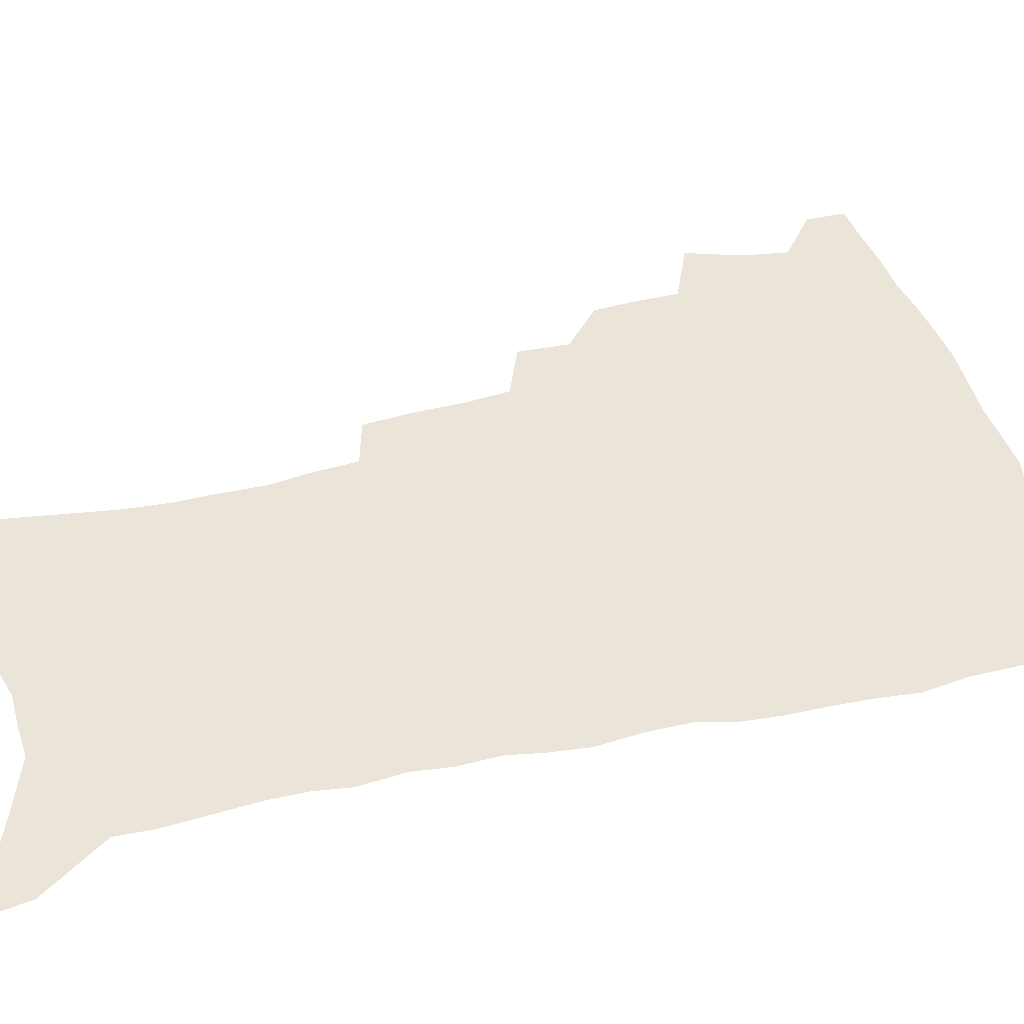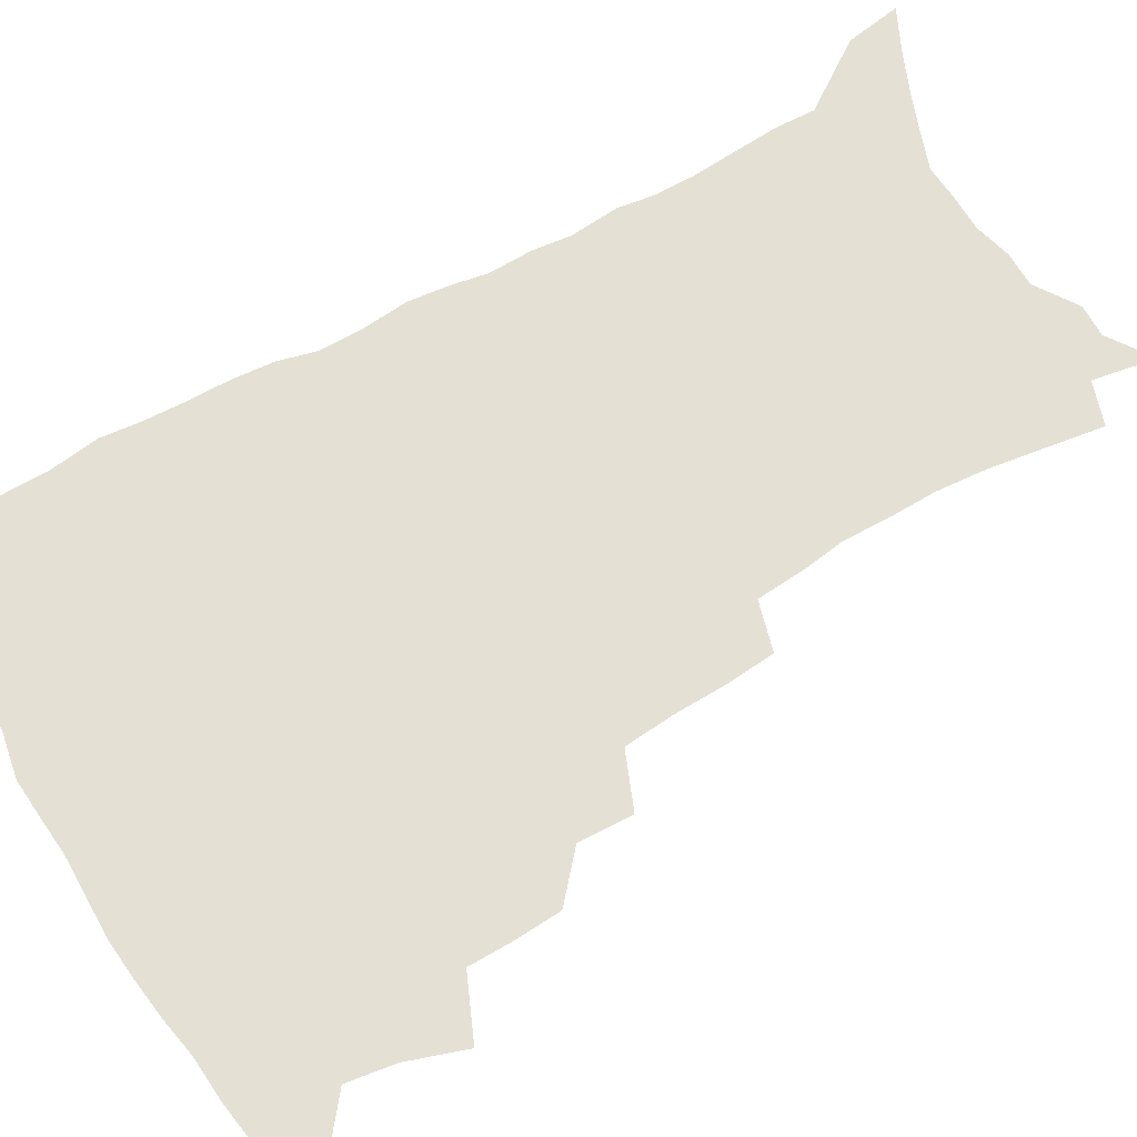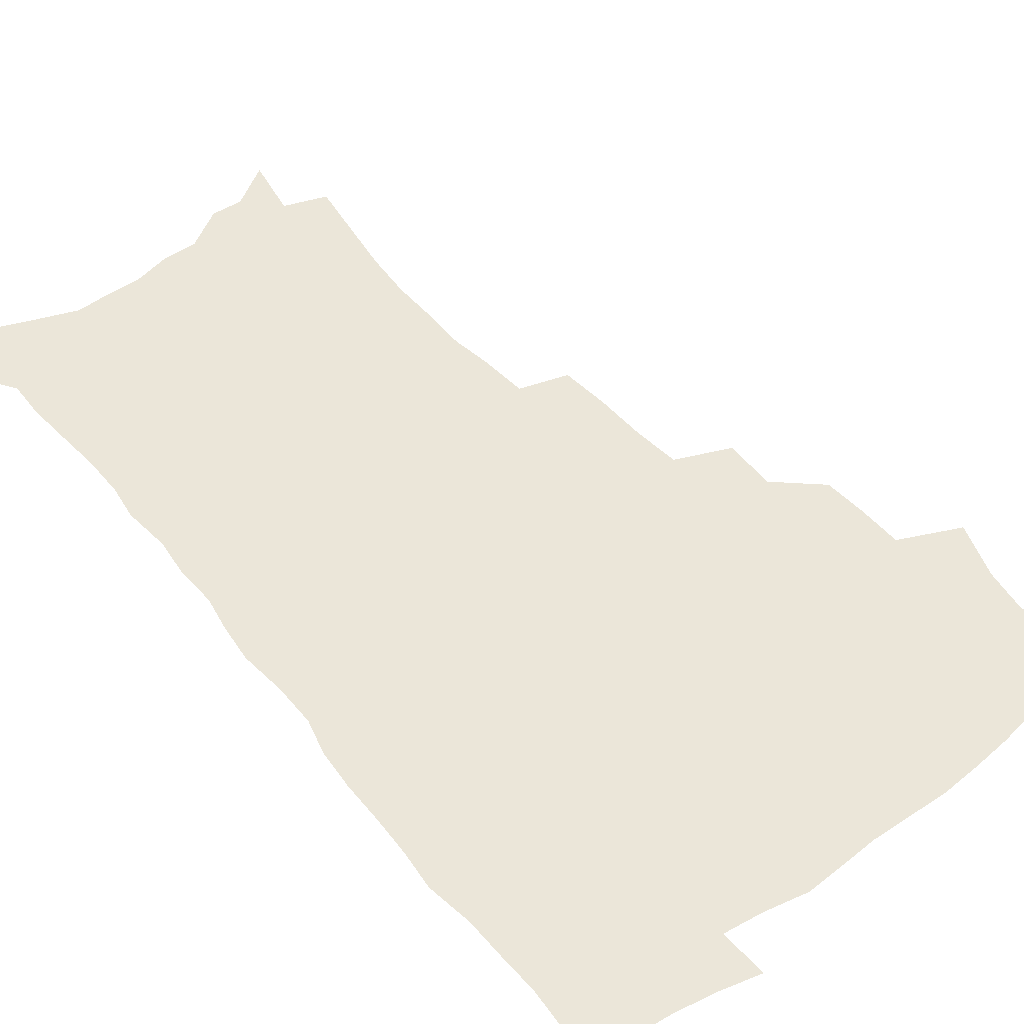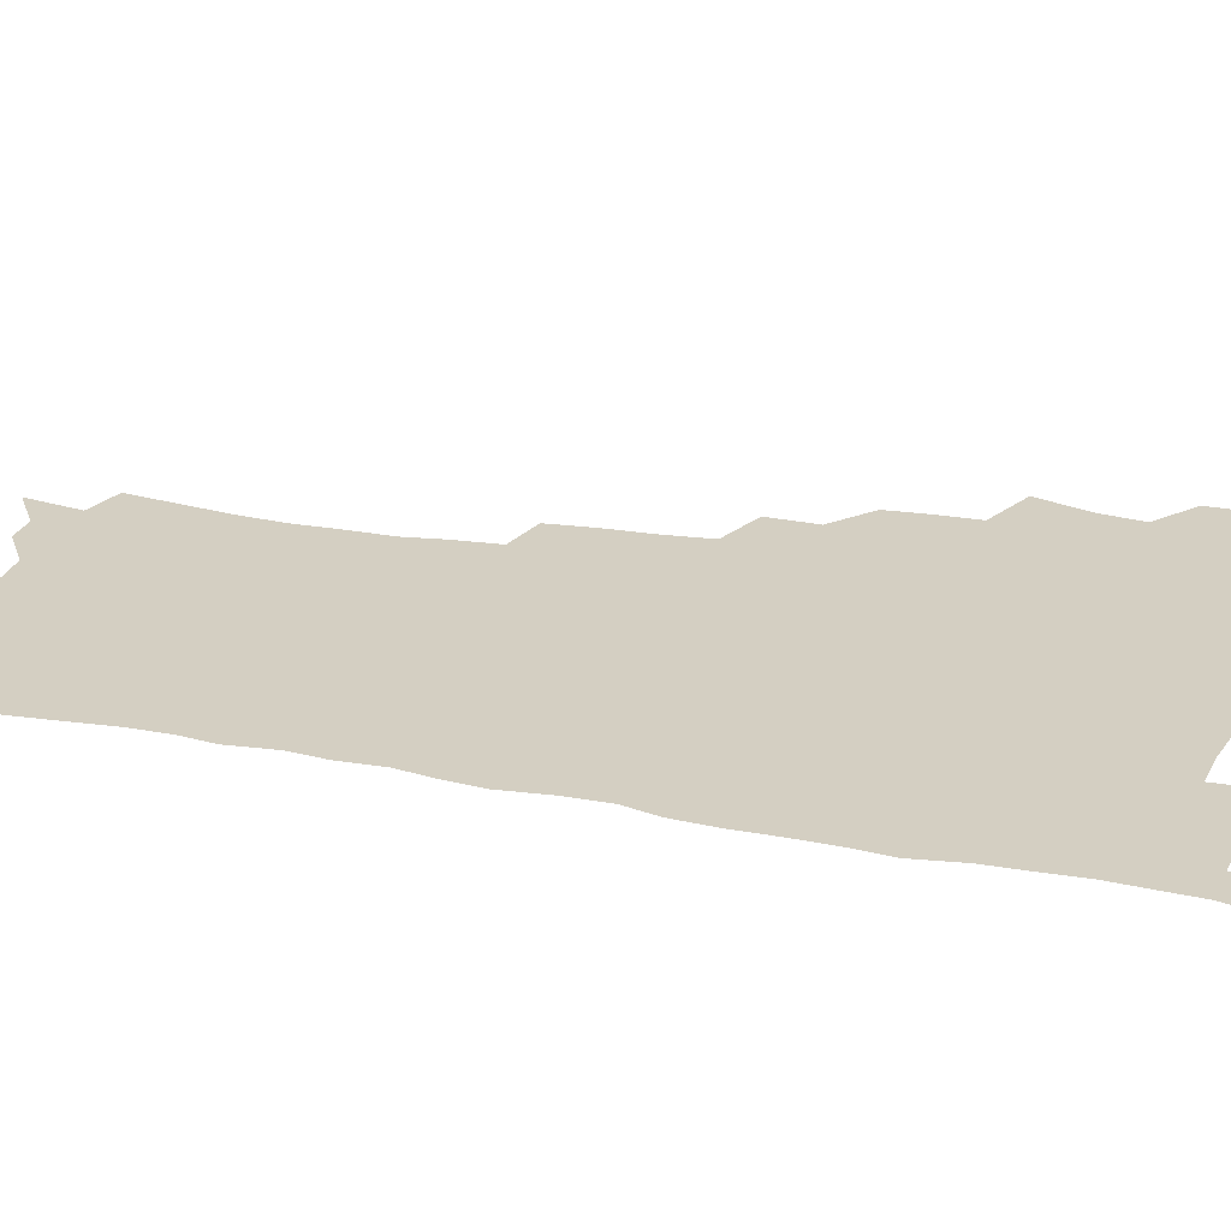
<metadata>
{"format":"obj","ext":"obj","renderer":"f3d","projection":"perspective","resolution":1024,"background":"white","views":[{"elev":44.9,"azim":74.8,"up":"+Z"},{"elev":65.3,"azim":-120.3,"up":"+Z"},{"elev":48.4,"azim":142.2,"up":"+Z"},{"elev":25.6,"azim":105.9,"up":"+Z"}]}
</metadata>
<code>
v 481.5 504 0
v 481.8 519.1 0
v 488.5 452.1 0
v 495.7 472.9 0
v 498.5 490.2 0
v 498.6 505.4 0
v 497.1 520.4 0
v 511.6 409.2 0
v 510.8 425.5 0
v 510.7 442.2 0
v 513.9 460.7 0
v 514.4 476.3 0
v 515.8 492.1 0
v 514.5 506.6 0
v 512 522.4 0
v 526.6 375.5 0
v 527.6 395 0
v 529 413.8 0
v 530 431.3 0
v 528.8 446.5 0
v 529.8 462.4 0
v 530.4 477.9 0
v 531.2 493.2 0
v 529.4 508.1 0
v 527.3 523.3 0
v 550 311.9 0
v 548.5 329.7 0
v 548.2 349.4 0
v 546.6 367.1 0
v 545.4 384.3 0
v 547.7 404.2 0
v 545.2 417.9 0
v 548.6 437.2 0
v 548.2 451.3 0
v 546.9 465.4 0
v 547 480.1 0
v 546.4 494.3 0
v 544.7 508.8 0
v 541.8 525.9 0
v 563.3 179.7 0
v 566.5 200.1 0
v 569.6 221 0
v 571.2 239.2 0
v 570.9 255.1 0
v 571.3 273.6 0
v 569.2 288.5 0
v 567.9 306.6 0
v 566 323.4 0
v 564.8 340.6 0
v 563.3 356.9 0
v 562.6 374.3 0
v 562 390.6 0
v 562.4 407.6 0
v 561.7 422.5 0
v 562.5 438.2 0
v 562.9 453.3 0
v 562.8 467.6 0
v 562.1 481.5 0
v 560.8 495.6 0
v 559.1 510.5 0
v 556.4 527.6 0
v 575 151.2 0
v 579.3 174.2 0
v 577.7 187.3 0
v 583.8 214.5 0
v 584.8 232 0
v 585.1 249 0
v 584.8 265.5 0
v 583.5 280.6 0
v 582.8 298.5 0
v 581.9 315.8 0
v 580.7 332.3 0
v 578.9 346.9 0
v 578 363 0
v 577.1 378.8 0
v 576.7 394.7 0
v 577.4 411.2 0
v 577.8 426.4 0
v 577.5 440.5 0
v 577.5 455.1 0
v 577 468.8 0
v 576 482.6 0
v 575.3 496.4 0
v 574 510.7 0
v 571 528.8 0
v 591.1 161.8 0
v 592.7 180.1 0
v 594 199.4 0
v 598.2 223.9 0
v 598.2 240 0
v 598.2 256.9 0
v 597.4 272.5 0
v 595.7 286.3 0
v 595.2 303.8 0
v 594.2 319.3 0
v 593.3 335.8 0
v 592.6 352 0
v 591.6 366.8 0
v 591.5 383.5 0
v 591.4 398.9 0
v 591.3 413.3 0
v 592.1 429.1 0
v 591.1 441.8 0
v 591.5 456.3 0
v 591.7 469.9 0
v 590.1 483.6 0
v 589.4 497.3 0
v 588.3 511.6 0
v 586.1 528.5 0
v 603.1 161.4 0
v 608.7 192.5 0
v 610.2 212.6 0
v 610.2 228.4 0
v 609.1 241.1 0
v 609.8 260.7 0
v 609 276.2 0
v 608.5 292.9 0
v 607.5 308.1 0
v 606.6 323.1 0
v 606 338.9 0
v 605.5 355 0
v 604.6 368.7 0
v 604.4 383.9 0
v 604.2 398.7 0
v 604.7 415.1 0
v 604.8 429.4 0
v 604.5 442.5 0
v 605 456.9 0
v 605 470.5 0
v 604.4 484.1 0
v 603.2 498.3 0
v 602.6 512.4 0
v 601 528.1 0
v 618.3 171.1 0
v 621.3 196.8 0
v 621.9 214.7 0
v 622 232 0
v 621.9 248 0
v 621.3 262.9 0
v 620.7 278.5 0
v 620 294.2 0
v 619.2 308.9 0
v 619.2 327.8 0
v 618.5 341.8 0
v 618 357.1 0
v 617.2 370.1 0
v 617.6 386.3 0
v 617.6 401.5 0
v 617.7 416.1 0
v 617.7 429.7 0
v 617.9 443.5 0
v 618.5 458 0
v 618.4 470.9 0
v 618.5 484.3 0
v 618.6 497.7 0
v 617.6 512 0
v 615.3 529.2 0
v 631.5 171.1 0
v 633.2 196.8 0
v 633.6 216.4 0
v 633.6 234.3 0
v 633.3 249.4 0
v 632.9 265.5 0
v 632.4 281.2 0
v 631.8 296.9 0
v 631.4 312.2 0
v 631.2 326.6 0
v 630.7 342.3 0
v 630.3 357.6 0
v 630.3 373.5 0
v 630.2 386.9 0
v 630.3 402 0
v 630.5 416.9 0
v 630.7 429.9 0
v 630.8 443.7 0
v 631.4 457.6 0
v 631.7 470.8 0
v 632.1 484.2 0
v 632.5 497.6 0
v 631.7 512.1 0
v 629.6 530.1 0
v 645.1 174.5 0
v 645.4 196.6 0
v 645.2 217 0
v 645 234.4 0
v 644.9 249 0
v 644.4 265.8 0
v 644.1 279.9 0
v 643.5 296.2 0
v 643 314.7 0
v 643.1 326.9 0
v 642.9 340.9 0
v 642.6 357.2 0
v 642.6 372.5 0
v 642.7 387.9 0
v 643 401.8 0
v 643.4 415.6 0
v 643.5 430.2 0
v 643.6 444.5 0
v 644.7 457.1 0
v 645.1 470.3 0
v 645.5 484 0
v 646 497.5 0
v 646 511.5 0
v 645.6 527 0
v 658.4 174.5 0
v 657.8 196 0
v 657.2 214.7 0
v 656.6 232.8 0
v 657 246 0
v 655.9 265 0
v 655.6 280.6 0
v 655.3 296.4 0
v 654.9 312.2 0
v 654.9 326.9 0
v 654.9 340.8 0
v 654.7 357.7 0
v 655 371.8 0
v 656 384.8 0
v 655.6 400.7 0
v 656.4 414.3 0
v 656.8 428.7 0
v 657.9 441.9 0
v 657.8 456.6 0
v 658.4 470 0
v 659 483.3 0
v 659.4 497.1 0
v 660.1 510.7 0
v 660.3 525.4 0
v 659.7 543.2 0
v 671.5 175.1 0
v 670.4 193.8 0
v 669.2 213.1 0
v 668.6 230.1 0
v 668.6 245.4 0
v 668.1 261.7 0
v 667.3 279 0
v 667.5 293.7 0
v 666.6 311.1 0
v 666.9 325.2 0
v 666.8 340.7 0
v 667.7 354.3 0
v 667.7 369.5 0
v 668.5 383.3 0
v 670 396.5 0
v 669.6 412 0
v 670.1 426.8 0
v 671.1 440.5 0
v 670.6 456.2 0
v 671.8 469.1 0
v 672.5 482.7 0
v 673.3 496.3 0
v 674 510.1 0
v 674.7 524.5 0
v 675.6 539.5 0
v 685.8 169.9 0
v 683.7 189.6 0
v 682.1 208.7 0
v 681.1 226.3 0
v 681.1 241.5 0
v 680.4 258.3 0
v 680.3 274 0
v 680.1 289.7 0
v 680 305.4 0
v 679.2 322.3 0
v 680.2 336.1 0
v 681.1 350.1 0
v 681.5 364.8 0
v 681.6 380.2 0
v 683.4 393.4 0
v 681.8 411.8 0
v 684.5 423.8 0
v 685 438.2 0
v 685.4 452.8 0
v 685.9 467.1 0
v 686.6 481.1 0
v 687.2 495.2 0
v 687.9 509.2 0
v 689.1 523.1 0
v 690.5 537.2 0
v 700.2 164.4 0
v 697.8 183.7 0
v 695.6 203.3 0
v 695.3 219.2 0
v 694.7 235.5 0
v 693.9 252.2 0
v 692.9 269.3 0
v 693.6 283.8 0
v 693.6 299.5 0
v 693.1 315.9 0
v 694.2 330.1 0
v 696 343.6 0
v 694.6 361.1 0
v 695.3 375.8 0
v 698.2 388.5 0
v 697.5 405.6 0
v 698.2 420.4 0
v 700.3 434.2 0
v 699.4 450.4 0
v 700.2 464.7 0
v 700.9 479.2 0
v 702.1 493.2 0
v 702 507.9 0
v 703.7 521.8 0
v 704.7 535.9 0
v 709.6 553.4 0
v 715.3 157.8 0
v 711.2 179.9 0
v 710.4 195.9 0
v 711 210.2 0
v 709.9 226.8 0
v 708.7 243.8 0
v 708.9 259.2 0
v 710.8 272.5 0
v 709.3 290.3 0
v 711 304.3 0
v 710.6 320.7 0
v 713.1 334.1 0
v 714.7 348.8 0
v 713.1 366.5 0
v 713.3 382.7 0
v 716.8 396.1 0
v 718.1 411.4 0
v 718.3 427.2 0
v 719 442.9 0
v 720.6 457.7 0
v 718.2 475 0
v 718.1 490.4 0
v 717.7 505.8 0
v 718.8 520.2 0
v 719.8 534.5 0
v 723.7 548.5 0
v 731.2 150.1 0
v 727.8 170.5 0
f 5 6 1
f 1 6 2
f 6 7 2
f 10 11 3
f 3 11 4
f 11 12 4
f 4 12 5
f 12 13 5
f 5 13 6
f 13 14 6
f 6 14 7
f 14 15 7
f 17 18 8
f 8 18 9
f 18 19 9
f 9 19 10
f 19 20 10
f 10 20 11
f 20 21 11
f 11 21 12
f 21 22 12
f 12 22 13
f 22 23 13
f 13 23 14
f 23 24 14
f 14 24 15
f 24 25 15
f 29 30 16
f 16 30 17
f 30 31 17
f 17 31 18
f 31 32 18
f 18 32 19
f 32 33 19
f 19 33 20
f 33 34 20
f 20 34 21
f 34 35 21
f 21 35 22
f 35 36 22
f 22 36 23
f 36 37 23
f 23 37 24
f 37 38 24
f 24 38 25
f 38 39 25
f 47 48 26
f 26 48 27
f 48 49 27
f 27 49 28
f 49 50 28
f 28 50 29
f 50 51 29
f 29 51 30
f 51 52 30
f 30 52 31
f 52 53 31
f 31 53 32
f 53 54 32
f 32 54 33
f 54 55 33
f 33 55 34
f 55 56 34
f 34 56 35
f 56 57 35
f 35 57 36
f 57 58 36
f 36 58 37
f 58 59 37
f 37 59 38
f 59 60 38
f 38 60 39
f 60 61 39
f 63 64 40
f 40 64 41
f 64 65 41
f 41 65 42
f 65 66 42
f 42 66 43
f 66 67 43
f 43 67 44
f 67 68 44
f 44 68 45
f 68 69 45
f 45 69 46
f 69 70 46
f 46 70 47
f 70 71 47
f 47 71 48
f 71 72 48
f 48 72 49
f 72 73 49
f 49 73 50
f 73 74 50
f 50 74 51
f 74 75 51
f 51 75 52
f 75 76 52
f 52 76 53
f 76 77 53
f 53 77 54
f 77 78 54
f 54 78 55
f 78 79 55
f 55 79 56
f 79 80 56
f 56 80 57
f 80 81 57
f 57 81 58
f 81 82 58
f 58 82 59
f 82 83 59
f 59 83 60
f 83 84 60
f 60 84 61
f 84 85 61
f 62 86 63
f 86 87 63
f 63 87 64
f 87 88 64
f 64 88 65
f 88 89 65
f 65 89 66
f 89 90 66
f 66 90 67
f 90 91 67
f 67 91 68
f 91 92 68
f 68 92 69
f 92 93 69
f 69 93 70
f 93 94 70
f 70 94 71
f 94 95 71
f 71 95 72
f 95 96 72
f 72 96 73
f 96 97 73
f 73 97 74
f 97 98 74
f 74 98 75
f 98 99 75
f 75 99 76
f 99 100 76
f 76 100 77
f 100 101 77
f 77 101 78
f 101 102 78
f 78 102 79
f 102 103 79
f 79 103 80
f 103 104 80
f 80 104 81
f 104 105 81
f 81 105 82
f 105 106 82
f 82 106 83
f 106 107 83
f 83 107 84
f 107 108 84
f 84 108 85
f 108 109 85
f 86 110 87
f 110 111 87
f 87 111 88
f 111 112 88
f 88 112 89
f 112 113 89
f 89 113 90
f 113 114 90
f 90 114 91
f 114 115 91
f 91 115 92
f 115 116 92
f 92 116 93
f 116 117 93
f 93 117 94
f 117 118 94
f 94 118 95
f 118 119 95
f 95 119 96
f 119 120 96
f 96 120 97
f 120 121 97
f 97 121 98
f 121 122 98
f 98 122 99
f 122 123 99
f 99 123 100
f 123 124 100
f 100 124 101
f 124 125 101
f 101 125 102
f 125 126 102
f 102 126 103
f 126 127 103
f 103 127 104
f 127 128 104
f 104 128 105
f 128 129 105
f 105 129 106
f 129 130 106
f 106 130 107
f 130 131 107
f 107 131 108
f 131 132 108
f 108 132 109
f 132 133 109
f 110 134 111
f 134 135 111
f 111 135 112
f 135 136 112
f 112 136 113
f 136 137 113
f 113 137 114
f 137 138 114
f 114 138 115
f 138 139 115
f 115 139 116
f 139 140 116
f 116 140 117
f 140 141 117
f 117 141 118
f 141 142 118
f 118 142 119
f 142 143 119
f 119 143 120
f 143 144 120
f 120 144 121
f 144 145 121
f 121 145 122
f 145 146 122
f 122 146 123
f 146 147 123
f 123 147 124
f 147 148 124
f 124 148 125
f 148 149 125
f 125 149 126
f 149 150 126
f 126 150 127
f 150 151 127
f 127 151 128
f 151 152 128
f 128 152 129
f 152 153 129
f 129 153 130
f 153 154 130
f 130 154 131
f 154 155 131
f 131 155 132
f 155 156 132
f 132 156 133
f 156 157 133
f 134 158 135
f 158 159 135
f 135 159 136
f 159 160 136
f 136 160 137
f 160 161 137
f 137 161 138
f 161 162 138
f 138 162 139
f 162 163 139
f 139 163 140
f 163 164 140
f 140 164 141
f 164 165 141
f 141 165 142
f 165 166 142
f 142 166 143
f 166 167 143
f 143 167 144
f 167 168 144
f 144 168 145
f 168 169 145
f 145 169 146
f 169 170 146
f 146 170 147
f 170 171 147
f 147 171 148
f 171 172 148
f 148 172 149
f 172 173 149
f 149 173 150
f 173 174 150
f 150 174 151
f 174 175 151
f 151 175 152
f 175 176 152
f 152 176 153
f 176 177 153
f 153 177 154
f 177 178 154
f 154 178 155
f 178 179 155
f 155 179 156
f 179 180 156
f 156 180 157
f 180 181 157
f 158 182 159
f 182 183 159
f 159 183 160
f 183 184 160
f 160 184 161
f 184 185 161
f 161 185 162
f 185 186 162
f 162 186 163
f 186 187 163
f 163 187 164
f 187 188 164
f 164 188 165
f 188 189 165
f 165 189 166
f 189 190 166
f 166 190 167
f 190 191 167
f 167 191 168
f 191 192 168
f 168 192 169
f 192 193 169
f 169 193 170
f 193 194 170
f 170 194 171
f 194 195 171
f 171 195 172
f 195 196 172
f 172 196 173
f 196 197 173
f 173 197 174
f 197 198 174
f 174 198 175
f 198 199 175
f 175 199 176
f 199 200 176
f 176 200 177
f 200 201 177
f 177 201 178
f 201 202 178
f 178 202 179
f 202 203 179
f 179 203 180
f 203 204 180
f 180 204 181
f 204 205 181
f 182 206 183
f 206 207 183
f 183 207 184
f 207 208 184
f 184 208 185
f 208 209 185
f 185 209 186
f 209 210 186
f 186 210 187
f 210 211 187
f 187 211 188
f 211 212 188
f 188 212 189
f 212 213 189
f 189 213 190
f 213 214 190
f 190 214 191
f 214 215 191
f 191 215 192
f 215 216 192
f 192 216 193
f 216 217 193
f 193 217 194
f 217 218 194
f 194 218 195
f 218 219 195
f 195 219 196
f 219 220 196
f 196 220 197
f 220 221 197
f 197 221 198
f 221 222 198
f 198 222 199
f 222 223 199
f 199 223 200
f 223 224 200
f 200 224 201
f 224 225 201
f 201 225 202
f 225 226 202
f 202 226 203
f 226 227 203
f 203 227 204
f 227 228 204
f 204 228 205
f 228 229 205
f 206 231 207
f 231 232 207
f 207 232 208
f 232 233 208
f 208 233 209
f 233 234 209
f 209 234 210
f 234 235 210
f 210 235 211
f 235 236 211
f 211 236 212
f 236 237 212
f 212 237 213
f 237 238 213
f 213 238 214
f 238 239 214
f 214 239 215
f 239 240 215
f 215 240 216
f 240 241 216
f 216 241 217
f 241 242 217
f 217 242 218
f 242 243 218
f 218 243 219
f 243 244 219
f 219 244 220
f 244 245 220
f 220 245 221
f 245 246 221
f 221 246 222
f 246 247 222
f 222 247 223
f 247 248 223
f 223 248 224
f 248 249 224
f 224 249 225
f 249 250 225
f 225 250 226
f 250 251 226
f 226 251 227
f 251 252 227
f 227 252 228
f 252 253 228
f 228 253 229
f 253 254 229
f 229 254 230
f 254 255 230
f 231 256 232
f 256 257 232
f 232 257 233
f 257 258 233
f 233 258 234
f 258 259 234
f 234 259 235
f 259 260 235
f 235 260 236
f 260 261 236
f 236 261 237
f 261 262 237
f 237 262 238
f 262 263 238
f 238 263 239
f 263 264 239
f 239 264 240
f 264 265 240
f 240 265 241
f 265 266 241
f 241 266 242
f 266 267 242
f 242 267 243
f 267 268 243
f 243 268 244
f 268 269 244
f 244 269 245
f 269 270 245
f 245 270 246
f 270 271 246
f 246 271 247
f 271 272 247
f 247 272 248
f 272 273 248
f 248 273 249
f 273 274 249
f 249 274 250
f 274 275 250
f 250 275 251
f 275 276 251
f 251 276 252
f 276 277 252
f 252 277 253
f 277 278 253
f 253 278 254
f 278 279 254
f 254 279 255
f 279 280 255
f 256 281 257
f 281 282 257
f 257 282 258
f 282 283 258
f 258 283 259
f 283 284 259
f 259 284 260
f 284 285 260
f 260 285 261
f 285 286 261
f 261 286 262
f 286 287 262
f 262 287 263
f 287 288 263
f 263 288 264
f 288 289 264
f 264 289 265
f 289 290 265
f 265 290 266
f 290 291 266
f 266 291 267
f 291 292 267
f 267 292 268
f 292 293 268
f 268 293 269
f 293 294 269
f 269 294 270
f 294 295 270
f 270 295 271
f 295 296 271
f 271 296 272
f 296 297 272
f 272 297 273
f 297 298 273
f 273 298 274
f 298 299 274
f 274 299 275
f 299 300 275
f 275 300 276
f 300 301 276
f 276 301 277
f 301 302 277
f 277 302 278
f 302 303 278
f 278 303 279
f 303 304 279
f 279 304 280
f 304 305 280
f 281 307 282
f 307 308 282
f 282 308 283
f 308 309 283
f 283 309 284
f 309 310 284
f 284 310 285
f 310 311 285
f 285 311 286
f 311 312 286
f 286 312 287
f 312 313 287
f 287 313 288
f 313 314 288
f 288 314 289
f 314 315 289
f 289 315 290
f 315 316 290
f 290 316 291
f 316 317 291
f 291 317 292
f 317 318 292
f 292 318 293
f 318 319 293
f 293 319 294
f 319 320 294
f 294 320 295
f 320 321 295
f 295 321 296
f 321 322 296
f 296 322 297
f 322 323 297
f 297 323 298
f 323 324 298
f 298 324 299
f 324 325 299
f 299 325 300
f 325 326 300
f 300 326 301
f 326 327 301
f 301 327 302
f 327 328 302
f 302 328 303
f 328 329 303
f 303 329 304
f 329 330 304
f 304 330 305
f 330 331 305
f 305 331 306
f 331 332 306
f 307 333 308
f 333 334 308
f 308 334 309

</code>
